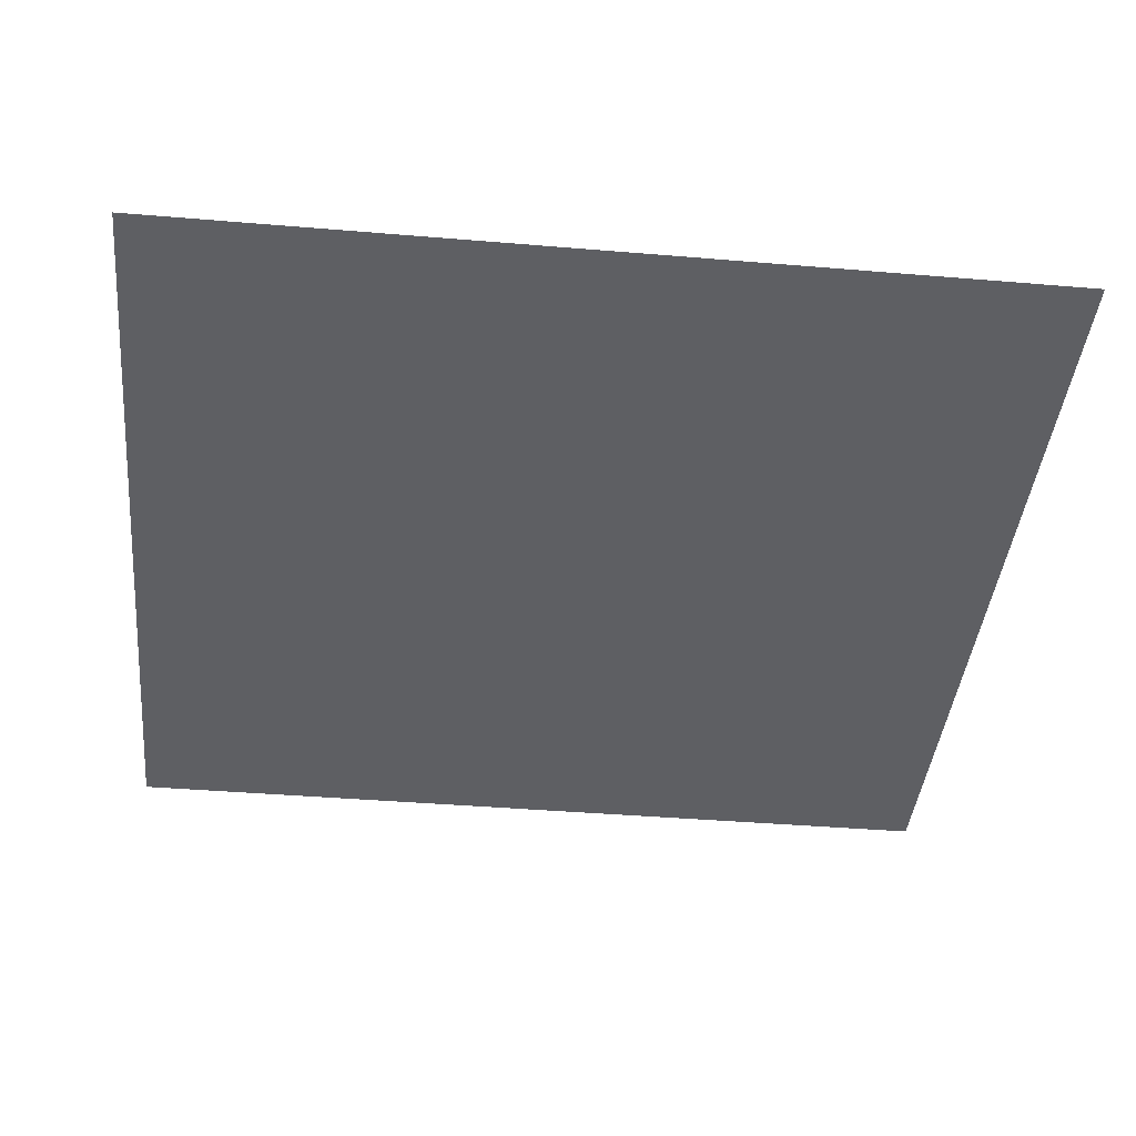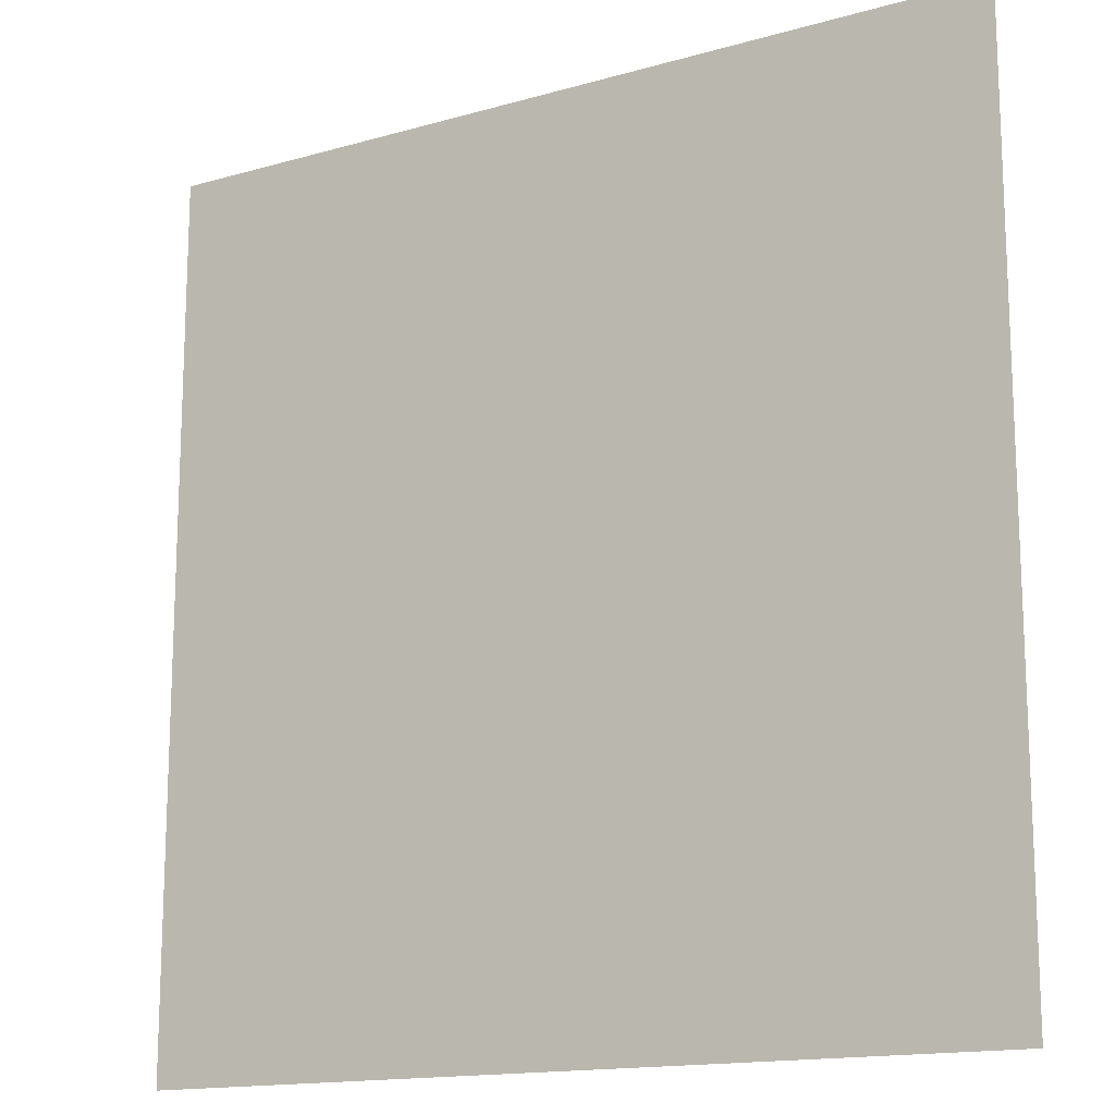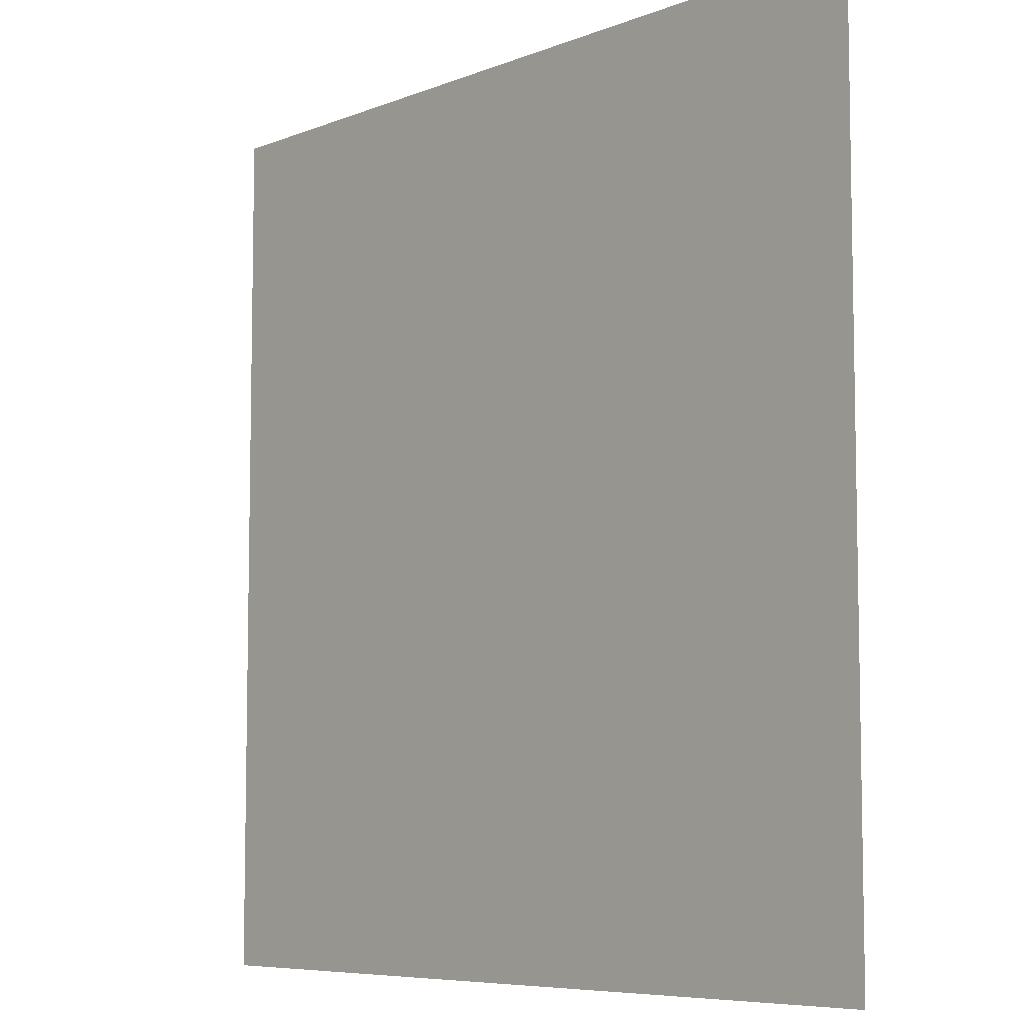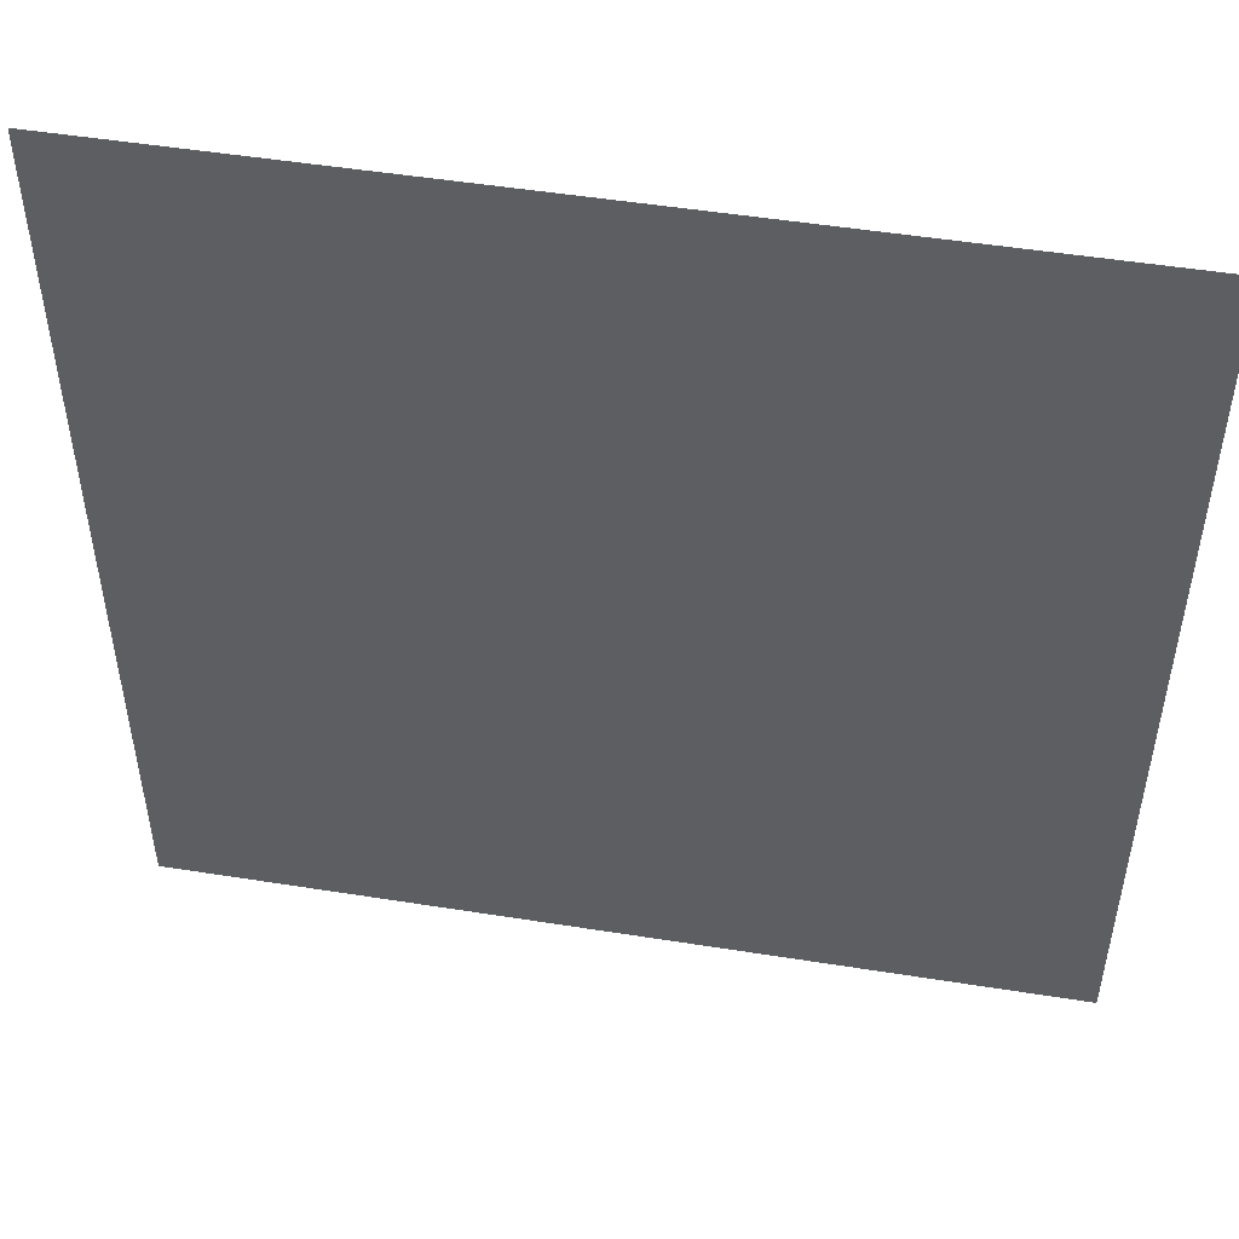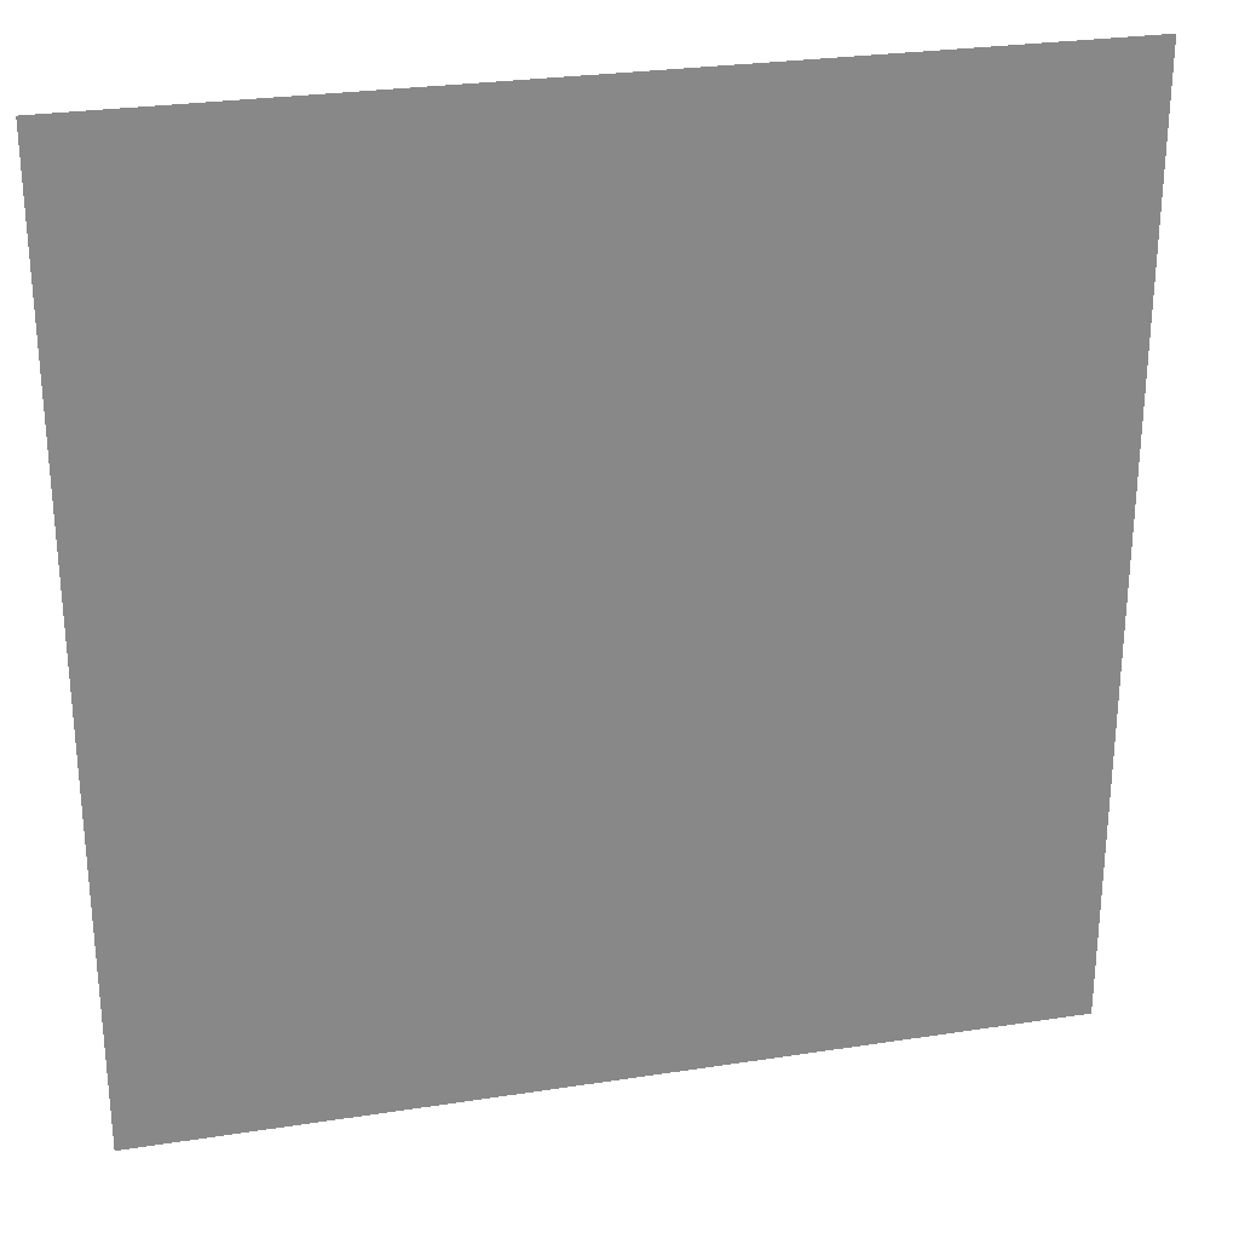
<metadata>
{"format":"obj","ext":"obj","renderer":"f3d","projection":"perspective","resolution":1024,"background":"white","views":[{"elev":-41.2,"azim":84.2,"up":"+Y"},{"elev":-15.1,"azim":31.4,"up":"+Z"},{"elev":-7.1,"azim":48.5,"up":"+Z"},{"elev":50.4,"azim":9.9,"up":"+Z"},{"elev":27.4,"azim":166.7,"up":"+Z"}]}
</metadata>
<code>
g default
v -3.497 0 -3.758
v 2.744 0 2.697
v 2.744 0 -3.758
v -3.497 0 2.697
g Piso
f 1 2 3
f 4 2 1

</code>
